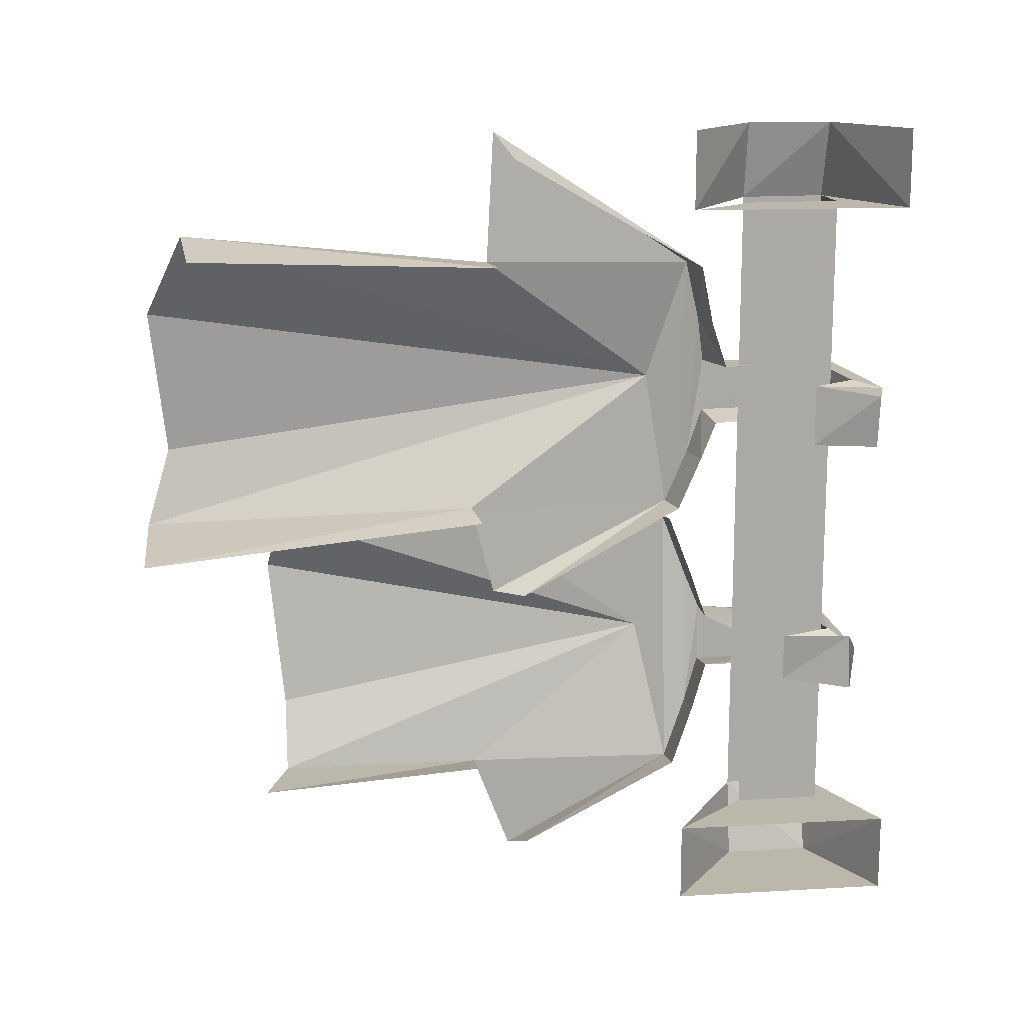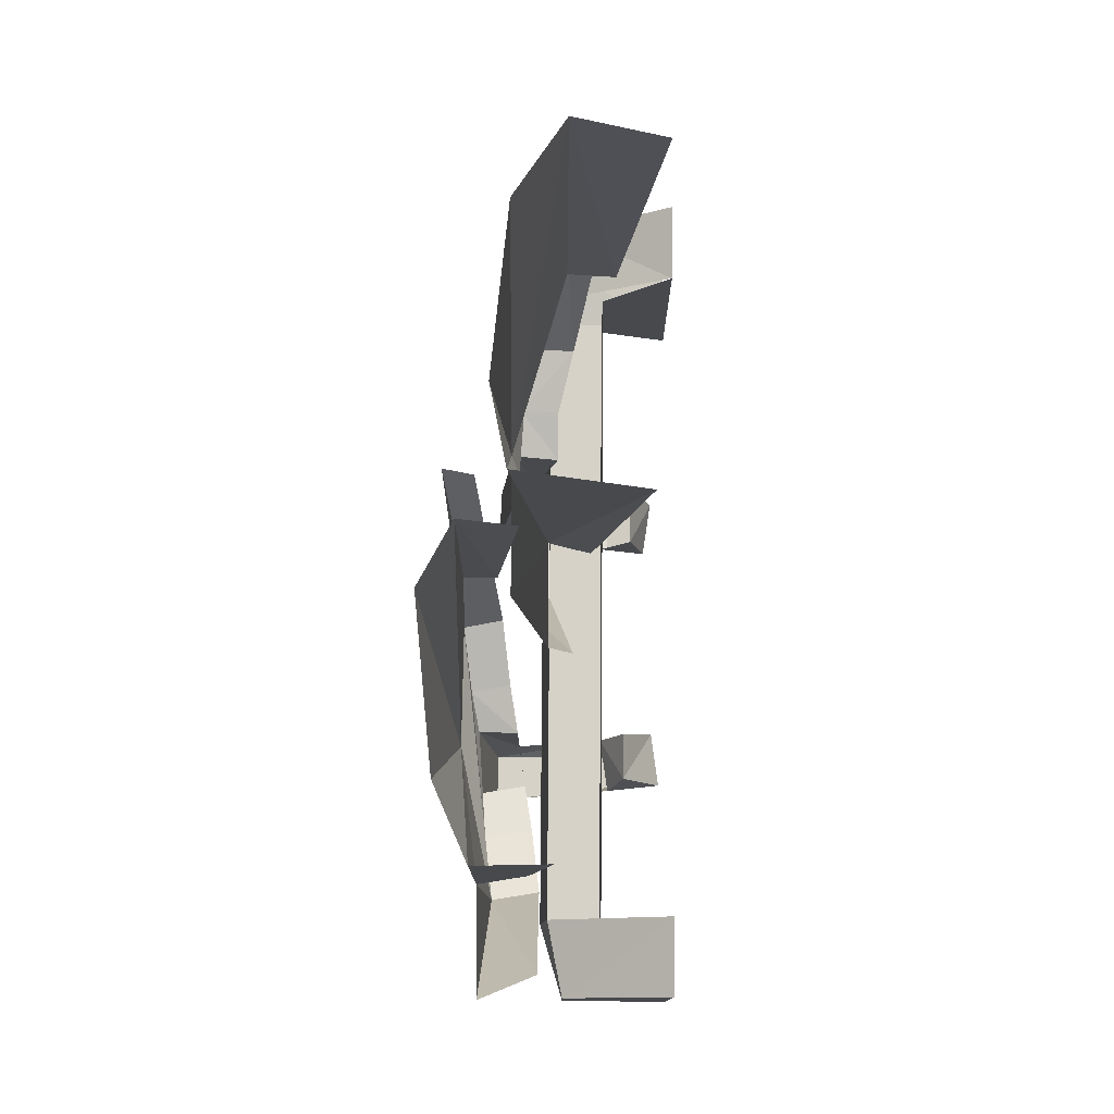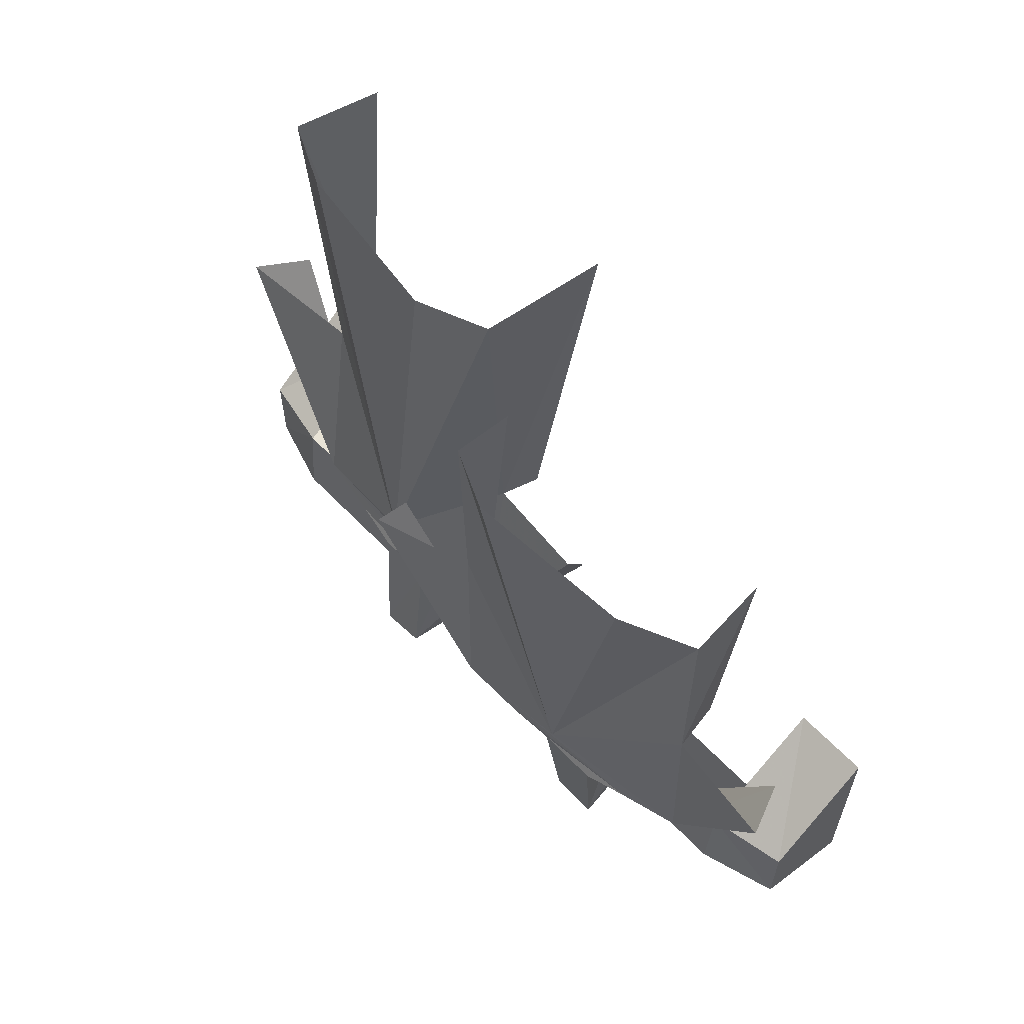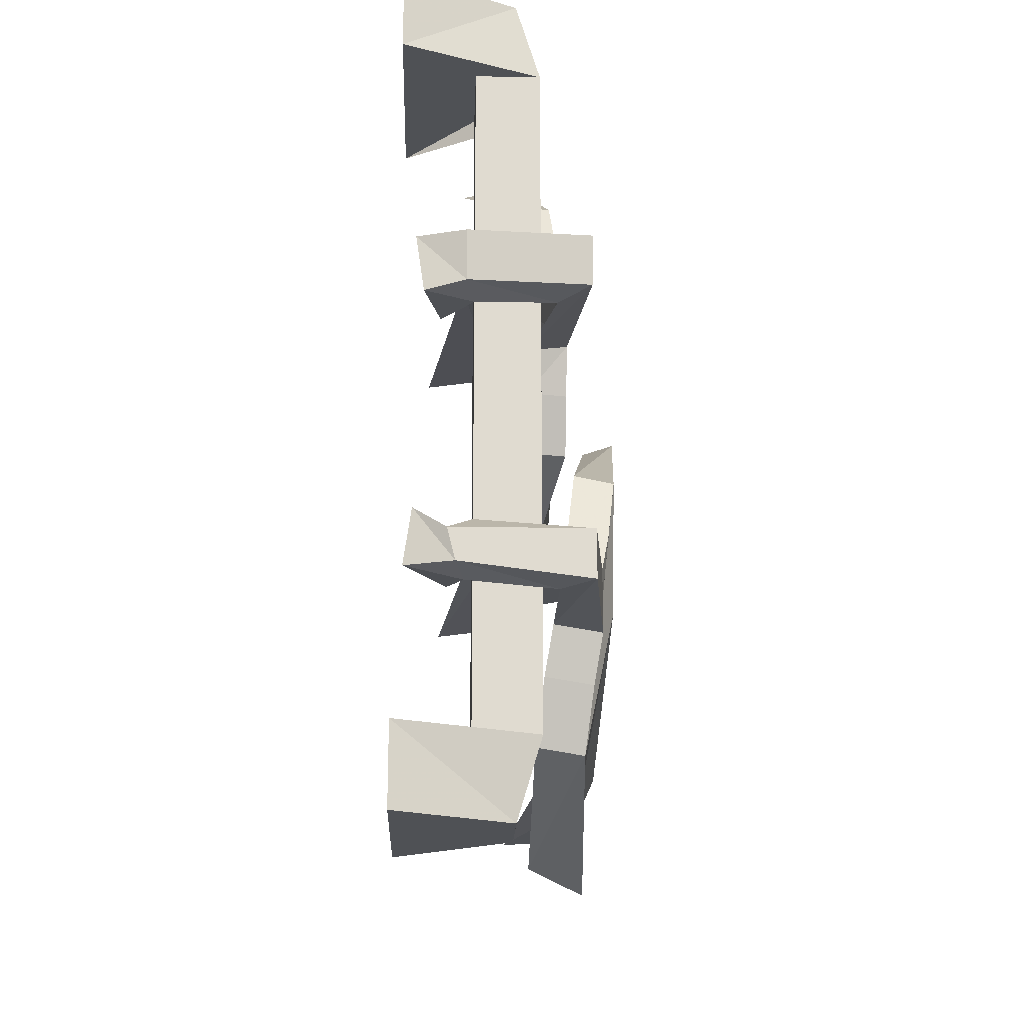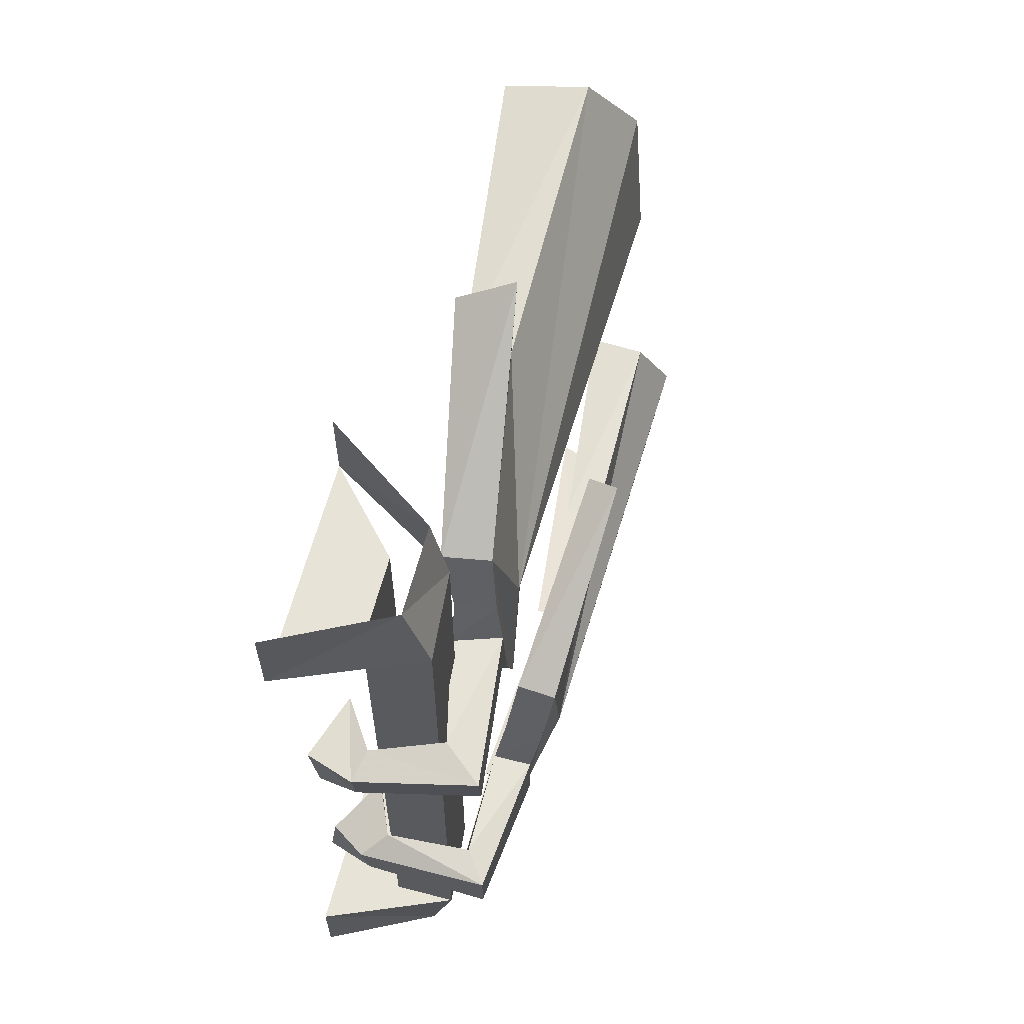
<metadata>
{"format":"obj","ext":"obj","renderer":"f3d","projection":"perspective","resolution":1024,"background":"white","views":[{"elev":14.3,"azim":-97.1,"up":"+Z"},{"elev":78.1,"azim":-179.6,"up":"+Y"},{"elev":60.9,"azim":136.6,"up":"+Y"},{"elev":-19.7,"azim":-2.0,"up":"+Z"},{"elev":61.5,"azim":14.6,"up":"+Z"}]}
</metadata>
<code>
o walldecor/6062/straight
v -48 -104 0
v -43 -132 -1
v -48 -107 -12
v -51 -111 -12
v -48 -133 -1
v -48 -136 6
v -43 -135 6
v -43 -137 12
v -48 -138 11
v -41 -155 12
v -45 -152 11
v -56 -158 11
v -55 -154 10
v -61 -157 10
v -59 -149 10
v -62 -157 17
v -59 -149 18
v -56 -159 17
v -55 -155 18
v -41 -156 18
v -46 -152 19
v -43 -137 19
v -49 -139 19
v -44 -136 25
v -49 -137 25
v -51 -135 33
v -45 -134 33
v -49 -107 51
v -56 -109 48
v -47 -152 -42
v -48 -141 -42
v -48 -141 42
v -47 -152 42
v -55 -152 -42
v -64 -159 -42
v -50 -152 -52
v -50 -141 -52
v -64 -131 -42
v -64 -131 -52
v -64 -159 -52
v -55 -152 42
v -55 -141 42
v -55 -141 -42
v -64 -159 42
v -64 -131 42
v -40 -136 -32
v -41 -133 -40
v -37 -133 -5
v -38 -136 -13
v -39 -138 -18
v -39 -138 -26
v -46 -136 -31
v -47 -133 -39
v -47 -112 -50
v -40 -110 -53
v -40 -105 -40
v -37 -129 -21
v -38 -105 -4
v -35 -108 10
v -42 -133 -4
v -43 -136 -12
v -44 -138 -18
v -44 -152 -18
v -41 -156 -19
v -41 -156 -25
v -45 -138 -25
v -40 -78 -40
v -36 -78 -31
v -34 -76 -11
v -38 -78 -3
v -42 -105 -4
v -45 -77 -4
v -46 -105 -39
v -49 -75 -40
v -39 -107 9
v -42 -63 8
v -44 -61 27
v -43 -129 17
v -44 -60 -2
v -59 -60 -4
v -53 -105 -1
v -50 -66 38
v -50 -106 34
v -56 -107 34
v -61 -67 36
v -58 -156 -19
v -55 -153 -17
v -58 -146 -17
v -62 -154 -16
v -57 -156 -23
v -45 -152 -25
v -58 -146 -23
v -63 -154 -23
v -56 -152 -24
v -50 -152 52
v -50 -141 52
v -64 -131 52
v -64 -159 52
f 1 2 3
f 3 2 4
f 4 2 5
f 5 2 6
f 6 2 7
f 6 7 8
f 6 8 9
f 9 8 10
f 9 10 11
f 11 10 12
f 11 12 13
f 13 12 14
f 13 14 15
f 15 14 16
f 15 16 17
f 17 16 18
f 17 18 19
f 19 18 20
f 19 20 21
f 21 20 22
f 21 22 23
f 23 22 24
f 23 24 25
f 25 24 26
f 26 24 27
f 26 27 28
f 26 28 29
f 30 31 32
f 30 32 33
f 30 33 34
f 30 34 35
f 30 35 36
f 30 36 31
f 31 36 37
f 31 37 38
f 38 37 39
f 39 37 40
f 40 37 36
f 40 36 35
f 34 41 42
f 34 42 43
f 34 43 35
f 35 43 38
f 33 41 34
f 41 33 44
f 41 44 45
f 41 45 42
f 46 47 48
f 46 48 49
f 46 49 50
f 46 50 51
f 46 51 52
f 46 52 47
f 47 52 53
f 47 53 54
f 47 54 55
f 47 55 56
f 47 56 57
f 47 57 48
f 48 57 58
f 48 58 59
f 48 59 60
f 48 60 49
f 49 60 61
f 49 61 62
f 49 62 50
f 50 62 63
f 50 63 64
f 50 64 51
f 51 64 65
f 51 65 66
f 51 66 52
f 57 56 67
f 57 67 68
f 57 68 69
f 57 69 70
f 57 70 58
f 58 70 71
f 71 70 72
f 56 73 74
f 56 74 67
f 59 75 60
f 76 77 78
f 76 78 79
f 79 78 1
f 79 1 80
f 80 1 81
f 78 77 82
f 78 82 83
f 78 83 27
f 78 27 2
f 78 2 1
f 83 28 27
f 7 2 27
f 7 27 24
f 7 24 22
f 7 22 8
f 8 22 20
f 8 20 10
f 10 20 12
f 12 20 18
f 12 18 16
f 12 16 14
f 84 82 85
f 82 84 83
f 86 64 87
f 86 87 88
f 86 88 89
f 86 89 90
f 86 90 64
f 64 90 65
f 65 90 91
f 65 91 66
f 91 63 62
f 92 93 89
f 92 89 88
f 92 88 87
f 92 87 94
f 92 94 93
f 93 94 90
f 93 90 89
f 87 64 63
f 91 90 94
f 95 33 32
f 95 32 96
f 96 32 45
f 96 45 97
f 33 95 44
f 44 95 98

</code>
